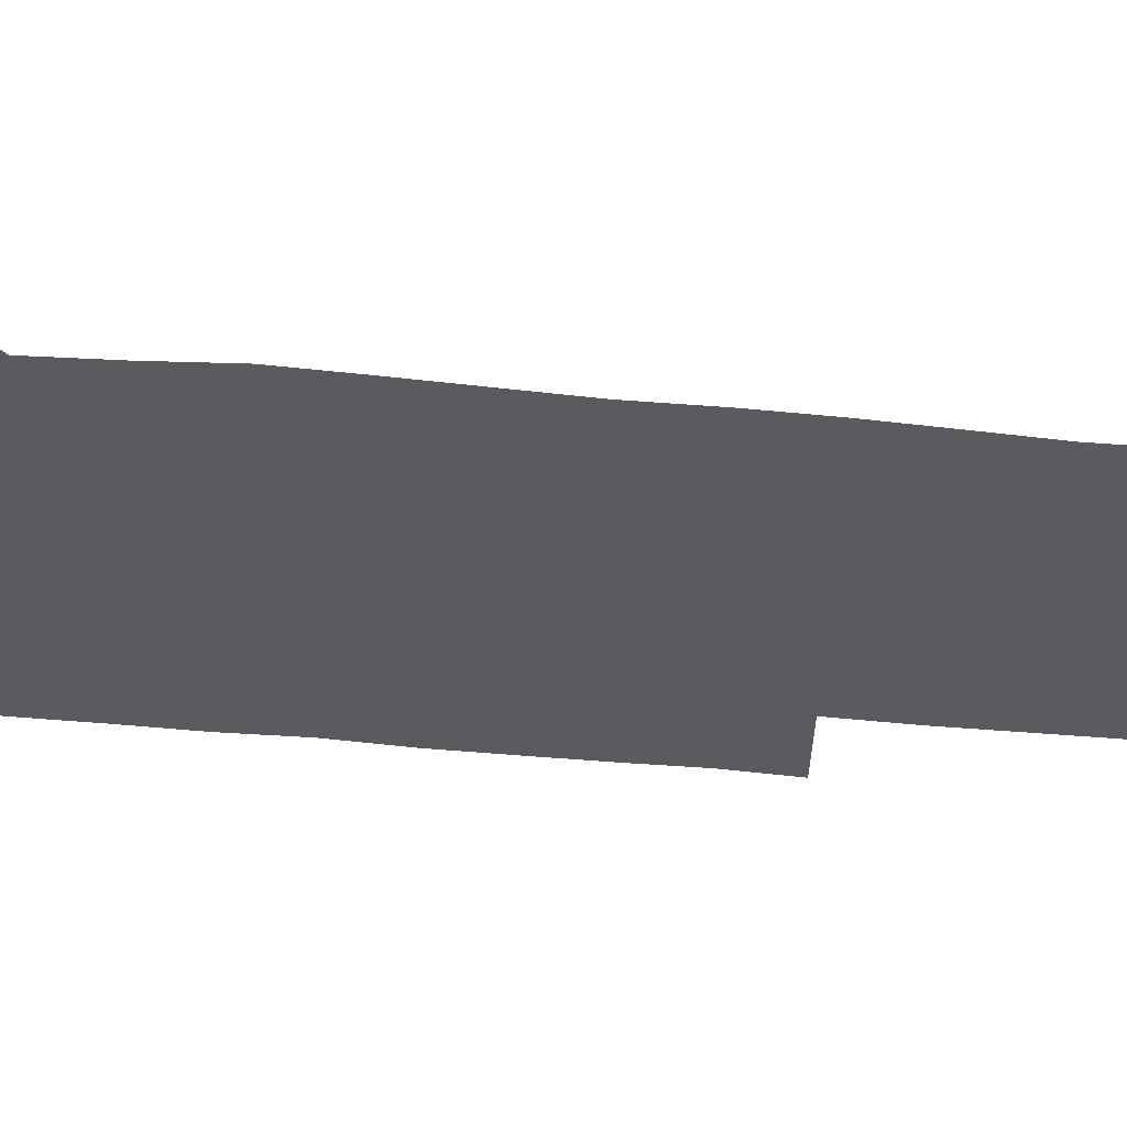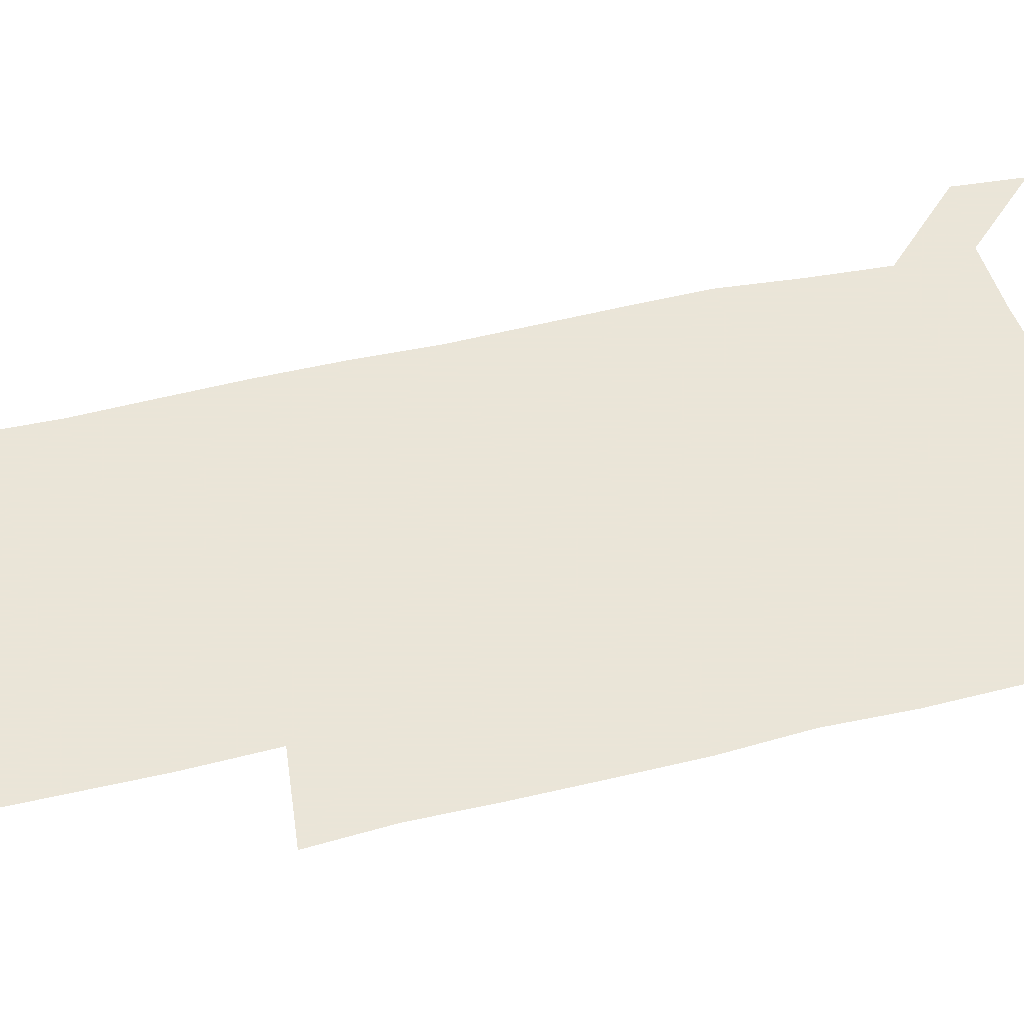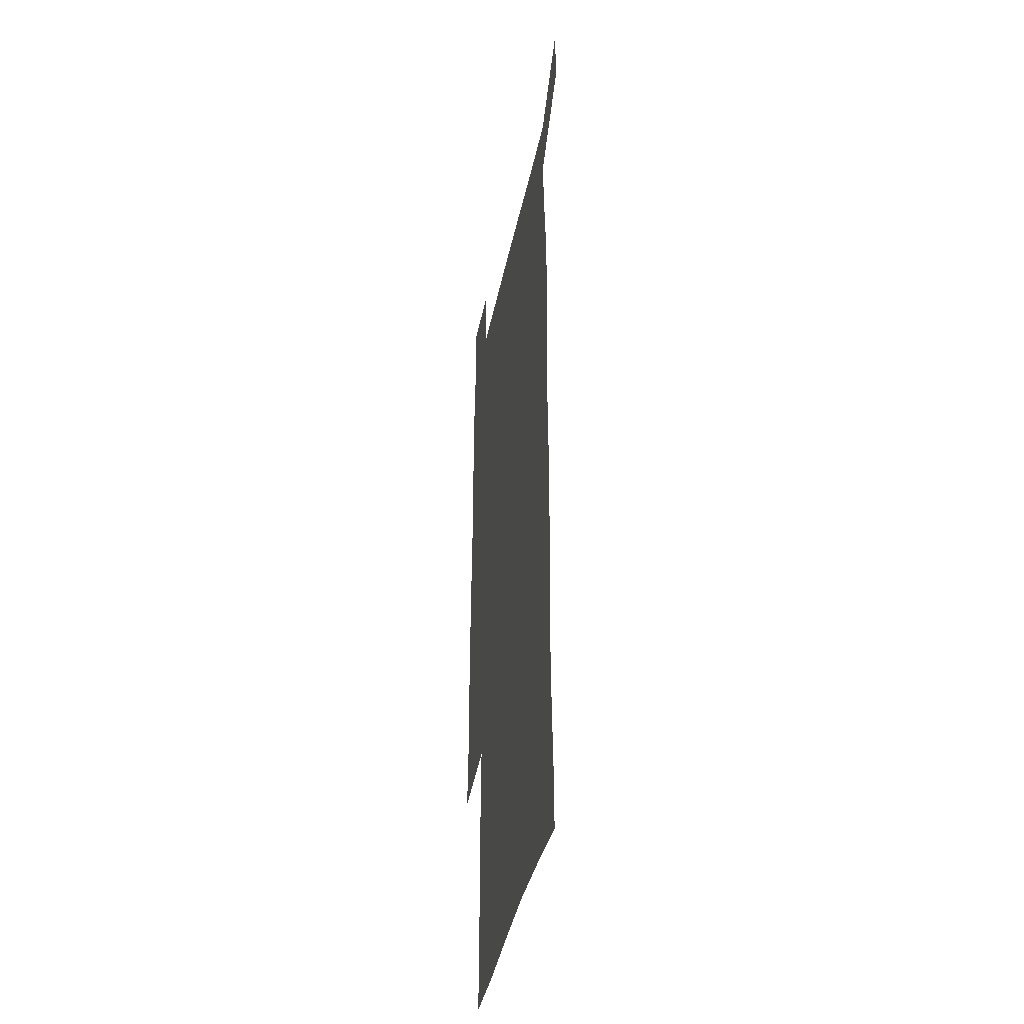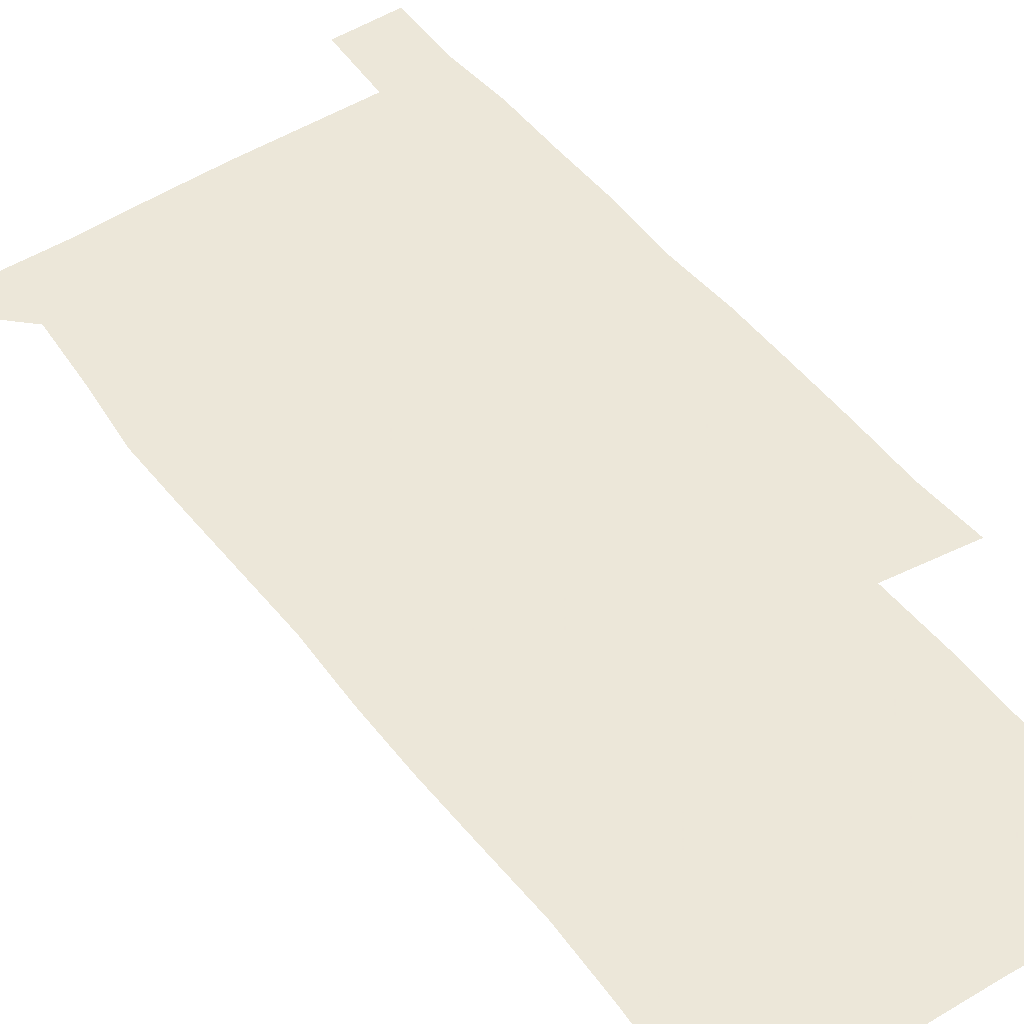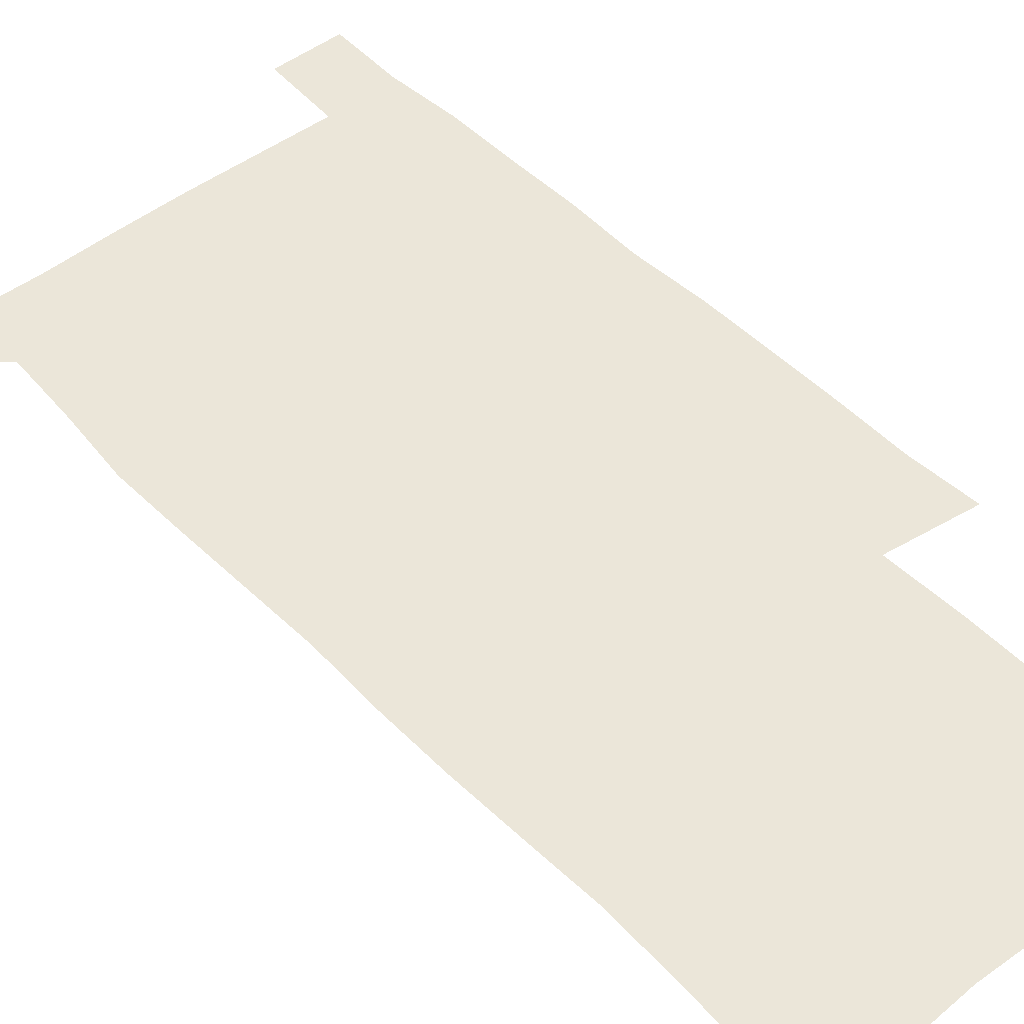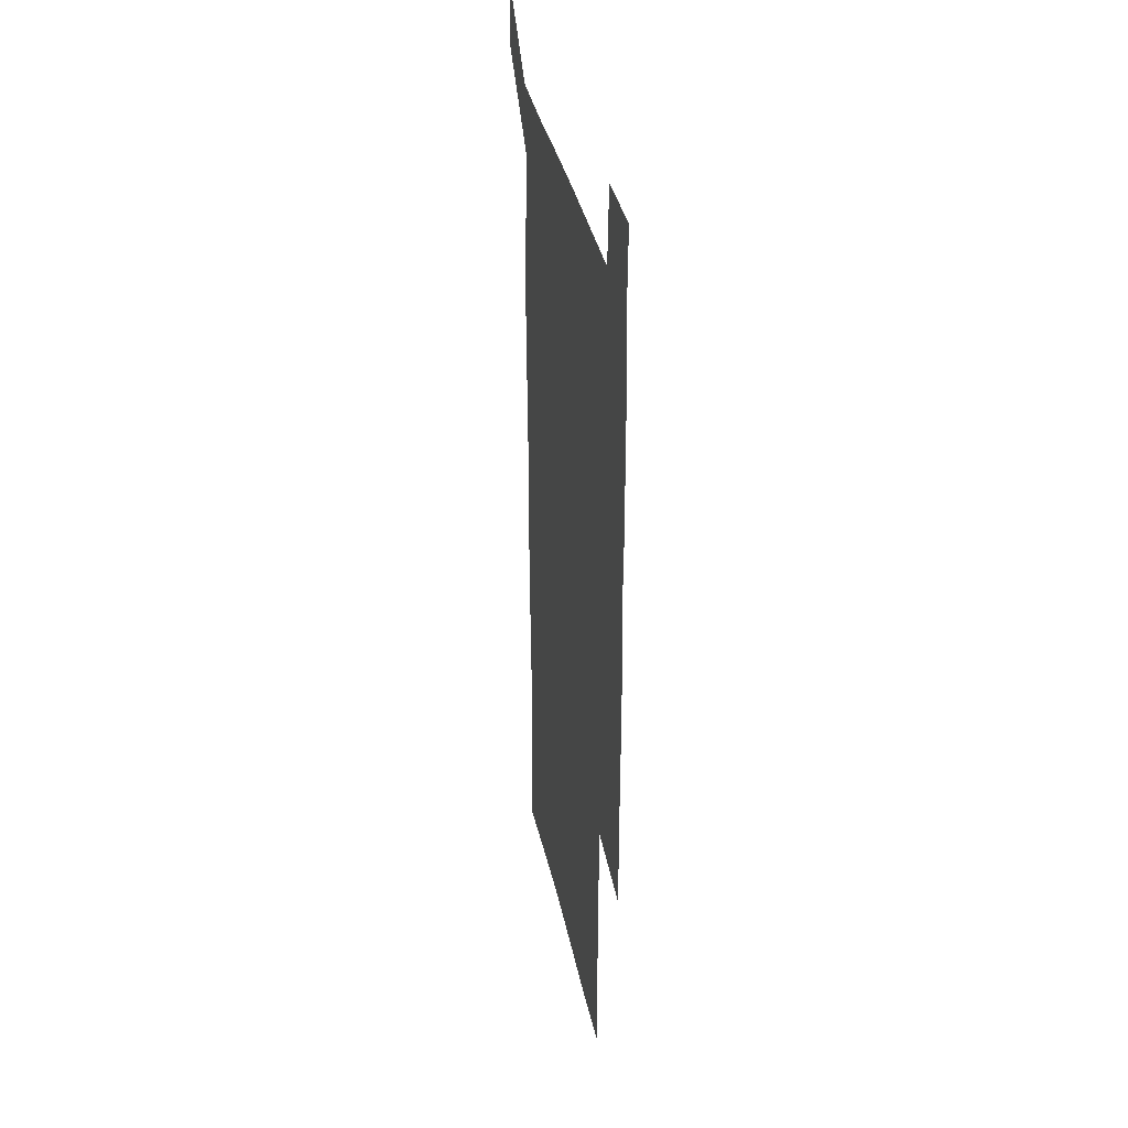
<metadata>
{"format":"obj","ext":"obj","renderer":"f3d","projection":"perspective","resolution":1024,"background":"white","views":[{"elev":-32.8,"azim":-98.1,"up":"+Z"},{"elev":45.5,"azim":74.5,"up":"+Z"},{"elev":-39.4,"azim":-101.2,"up":"+Y"},{"elev":49.6,"azim":-35.7,"up":"+Z"},{"elev":47.6,"azim":-41.1,"up":"+Z"},{"elev":36.5,"azim":78.4,"up":"+Y"}]}
</metadata>
<code>
v 448.5 573 0
v 450.7 599.9 0
v 477.9 177.7 0
v 478.2 204.9 0
v 479.8 234.8 0
v 480.7 265.8 0
v 479.5 296.2 0
v 478.4 326.5 0
v 478.2 357 0
v 479.1 388.4 0
v 478.1 418.9 0
v 477.2 449.4 0
v 476.5 479.6 0
v 479.5 510.2 0
v 481.5 540.5 0
v 480.4 569.6 0
v 506.9 180.1 0
v 513.7 213.9 0
v 513.9 242.6 0
v 513.7 271.9 0
v 513 301.5 0
v 512.9 331.6 0
v 512 361.2 0
v 513.3 391.8 0
v 511.9 421.1 0
v 512.7 451.2 0
v 513 480.8 0
v 512.3 510.3 0
v 512.3 539.7 0
v 511.1 569 0
v 538.5 181.6 0
v 541.7 213.6 0
v 543.4 245.2 0
v 542.9 273.6 0
v 542.9 303.5 0
v 542.6 333.2 0
v 542.6 363.2 0
v 542.2 392.5 0
v 542.8 422.4 0
v 542.5 451.6 0
v 541.6 481.1 0
v 542.5 510.5 0
v 542 539.8 0
v 540.9 569.8 0
v 569.4 180.3 0
v 570.9 215.4 0
v 571.2 245.5 0
v 571.2 272.8 0
v 571.6 304.6 0
v 571.4 334.1 0
v 571.2 363.7 0
v 571.2 393.3 0
v 571.2 422.4 0
v 571.2 451.9 0
v 571.6 481.5 0
v 571.6 510.4 0
v 571.6 539.3 0
v 570.9 570.1 0
v 600.4 178.2 0
v 599.4 213.9 0
v 600 243.3 0
v 599.9 274.9 0
v 600.1 304.2 0
v 600.1 333.3 0
v 599.3 364.4 0
v 599.5 393.2 0
v 599.6 422.5 0
v 600.1 451.8 0
v 600 481.4 0
v 600.2 510.4 0
v 600.6 539.7 0
v 601 569.6 0
v 630.1 178.2 0
v 629.5 209.4 0
v 629.7 239.7 0
v 630 271.1 0
v 629.1 303.8 0
v 629 332.8 0
v 628.5 362.7 0
v 628.4 392.2 0
v 629.7 421.4 0
v 629.4 451.4 0
v 629.9 481 0
v 630.9 510.7 0
v 630 540.2 0
v 630.5 569.1 0
v 632.2 601.4 0
v 666 298.9 0
v 664.3 328.2 0
v 664.8 357.9 0
v 664.7 388.1 0
v 664.5 418.5 0
v 662.7 449.8 0
v 663.6 480.4 0
v 663 510.8 0
v 662.9 541.1 0
v 660.6 570.7 0
v 661.4 601.4 0
f 15 16 1
f 1 16 2
f 3 17 4
f 17 18 4
f 4 18 5
f 18 19 5
f 5 19 6
f 19 20 6
f 6 20 7
f 20 21 7
f 7 21 8
f 21 22 8
f 8 22 9
f 22 23 9
f 9 23 10
f 23 24 10
f 10 24 11
f 24 25 11
f 11 25 12
f 25 26 12
f 12 26 13
f 26 27 13
f 13 27 14
f 27 28 14
f 14 28 15
f 28 29 15
f 15 29 16
f 29 30 16
f 17 31 18
f 31 32 18
f 18 32 19
f 32 33 19
f 19 33 20
f 33 34 20
f 20 34 21
f 34 35 21
f 21 35 22
f 35 36 22
f 22 36 23
f 36 37 23
f 23 37 24
f 37 38 24
f 24 38 25
f 38 39 25
f 25 39 26
f 39 40 26
f 26 40 27
f 40 41 27
f 27 41 28
f 41 42 28
f 28 42 29
f 42 43 29
f 29 43 30
f 43 44 30
f 31 45 32
f 45 46 32
f 32 46 33
f 46 47 33
f 33 47 34
f 47 48 34
f 34 48 35
f 48 49 35
f 35 49 36
f 49 50 36
f 36 50 37
f 50 51 37
f 37 51 38
f 51 52 38
f 38 52 39
f 52 53 39
f 39 53 40
f 53 54 40
f 40 54 41
f 54 55 41
f 41 55 42
f 55 56 42
f 42 56 43
f 56 57 43
f 43 57 44
f 57 58 44
f 45 59 46
f 59 60 46
f 46 60 47
f 60 61 47
f 47 61 48
f 61 62 48
f 48 62 49
f 62 63 49
f 49 63 50
f 63 64 50
f 50 64 51
f 64 65 51
f 51 65 52
f 65 66 52
f 52 66 53
f 66 67 53
f 53 67 54
f 67 68 54
f 54 68 55
f 68 69 55
f 55 69 56
f 69 70 56
f 56 70 57
f 70 71 57
f 57 71 58
f 71 72 58
f 59 73 60
f 73 74 60
f 60 74 61
f 74 75 61
f 61 75 62
f 75 76 62
f 62 76 63
f 76 77 63
f 63 77 64
f 77 78 64
f 64 78 65
f 78 79 65
f 65 79 66
f 79 80 66
f 66 80 67
f 80 81 67
f 67 81 68
f 81 82 68
f 68 82 69
f 82 83 69
f 69 83 70
f 83 84 70
f 70 84 71
f 84 85 71
f 71 85 72
f 85 86 72
f 77 88 78
f 88 89 78
f 78 89 79
f 89 90 79
f 79 90 80
f 90 91 80
f 80 91 81
f 91 92 81
f 81 92 82
f 92 93 82
f 82 93 83
f 93 94 83
f 83 94 84
f 94 95 84
f 84 95 85
f 95 96 85
f 85 96 86
f 96 97 86
f 86 97 87
f 97 98 87

</code>
